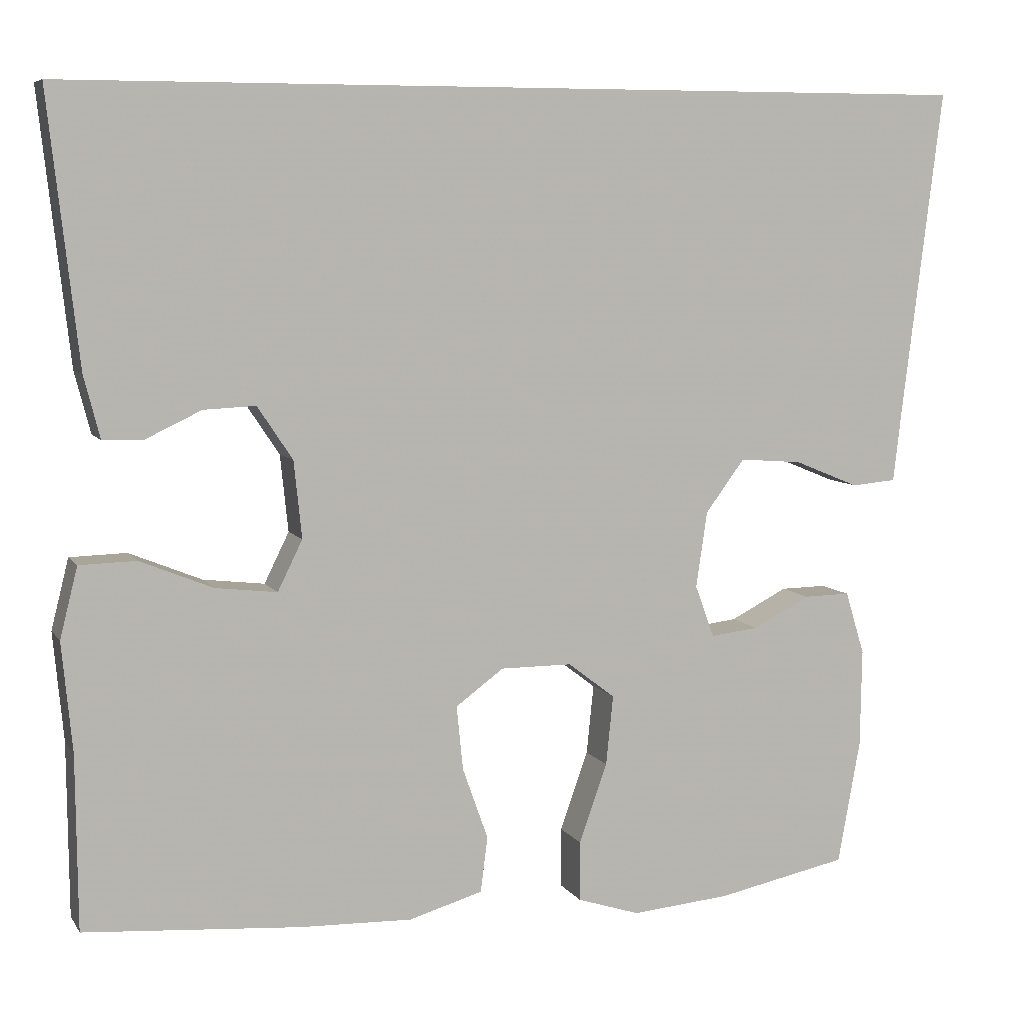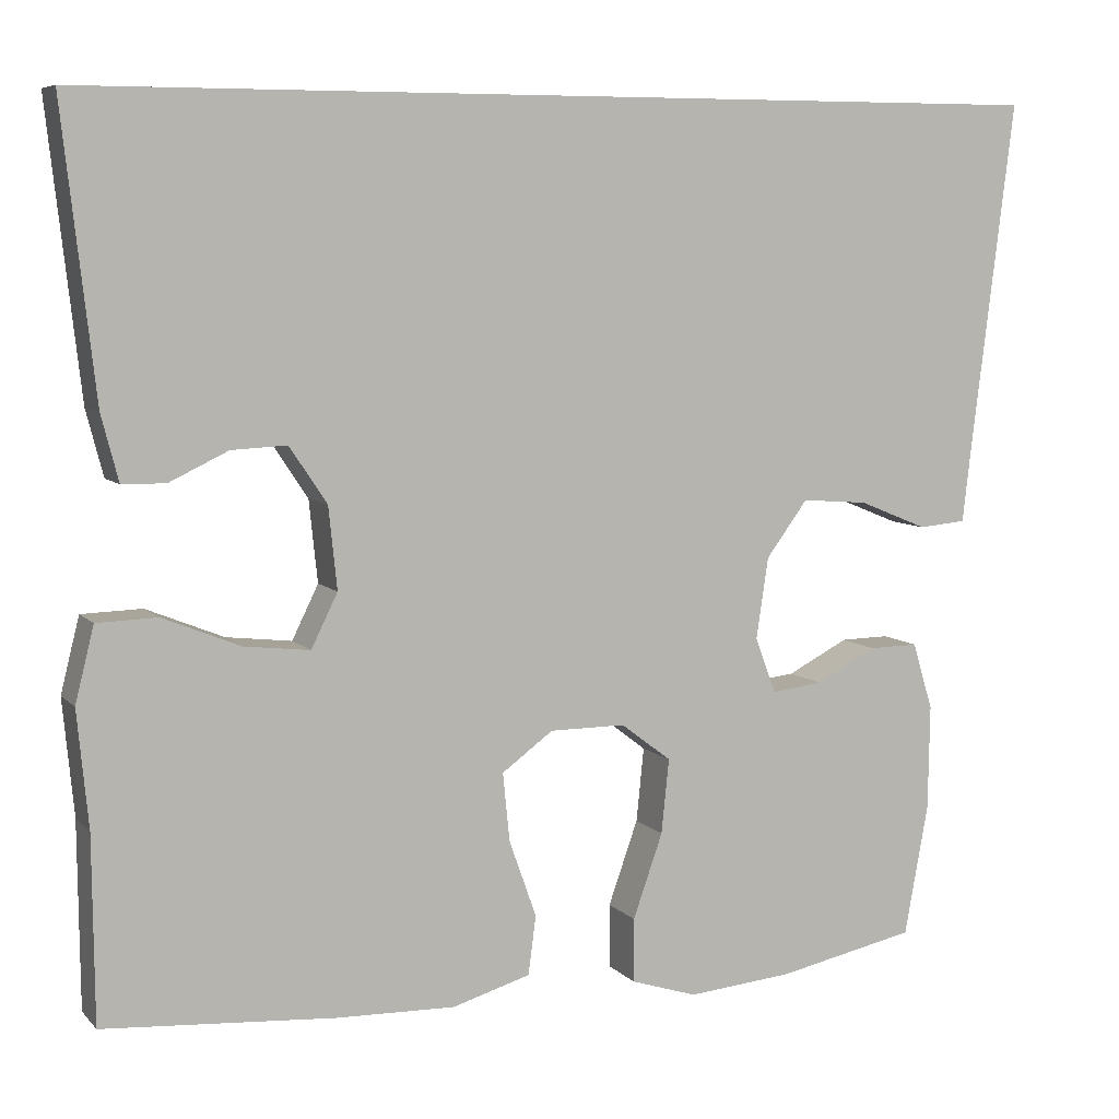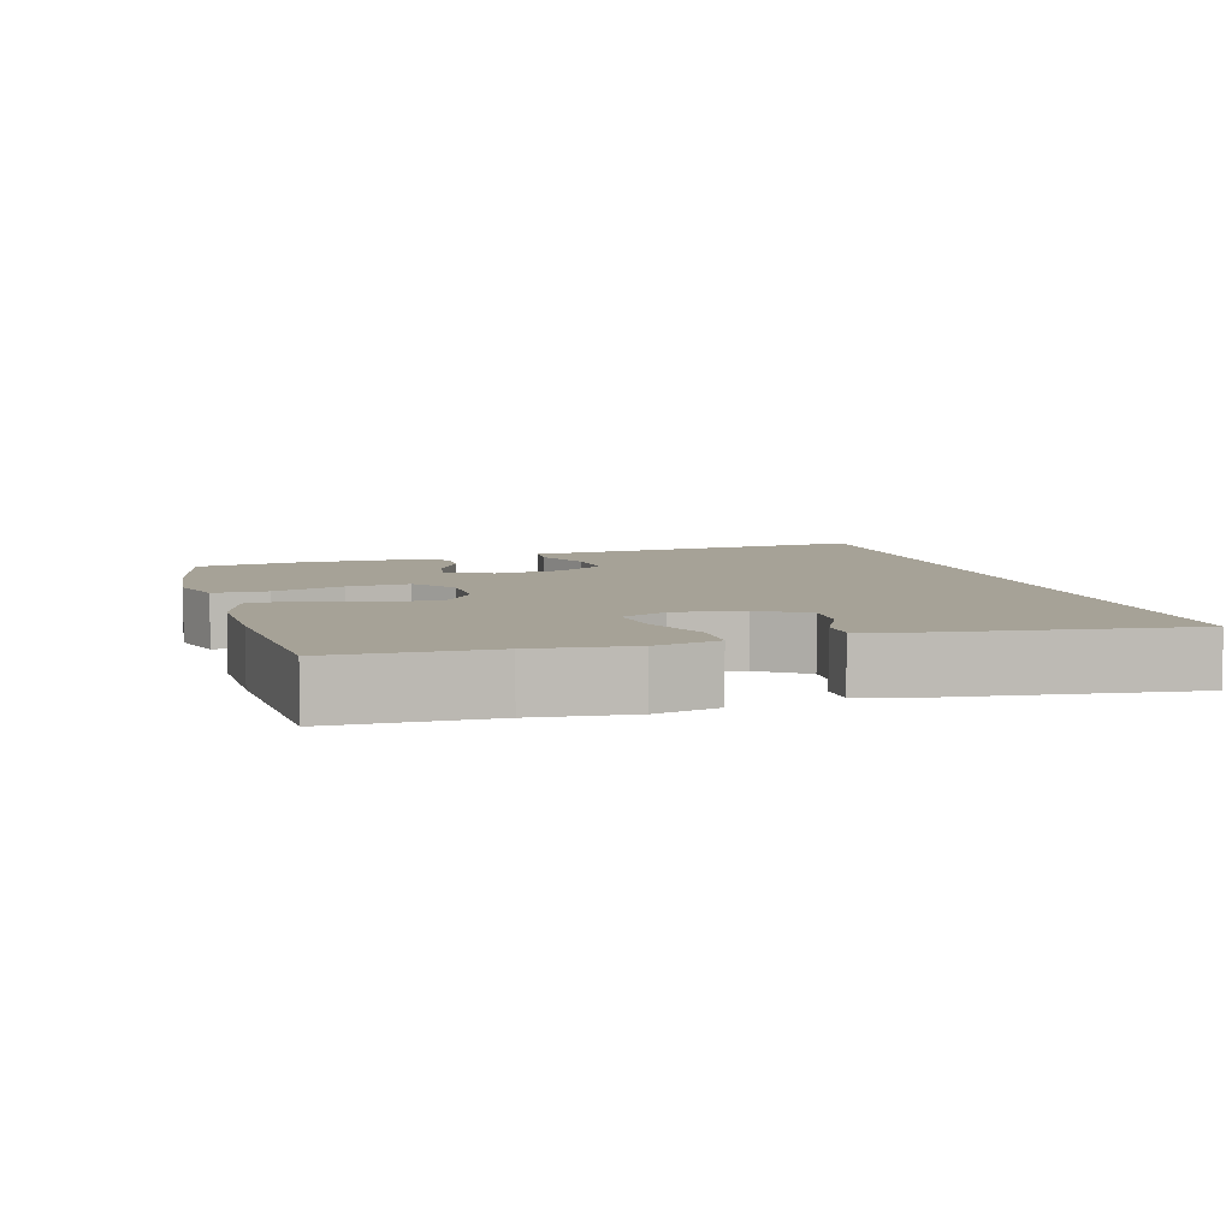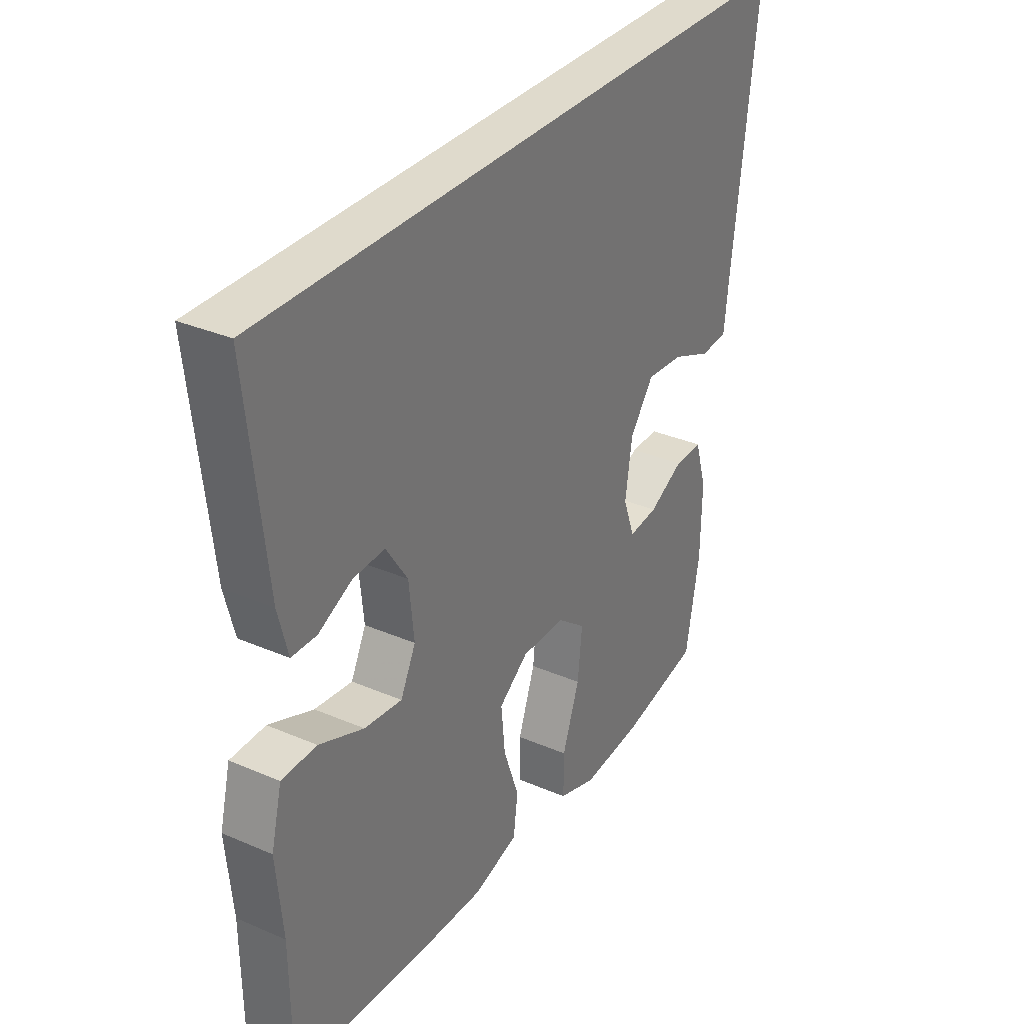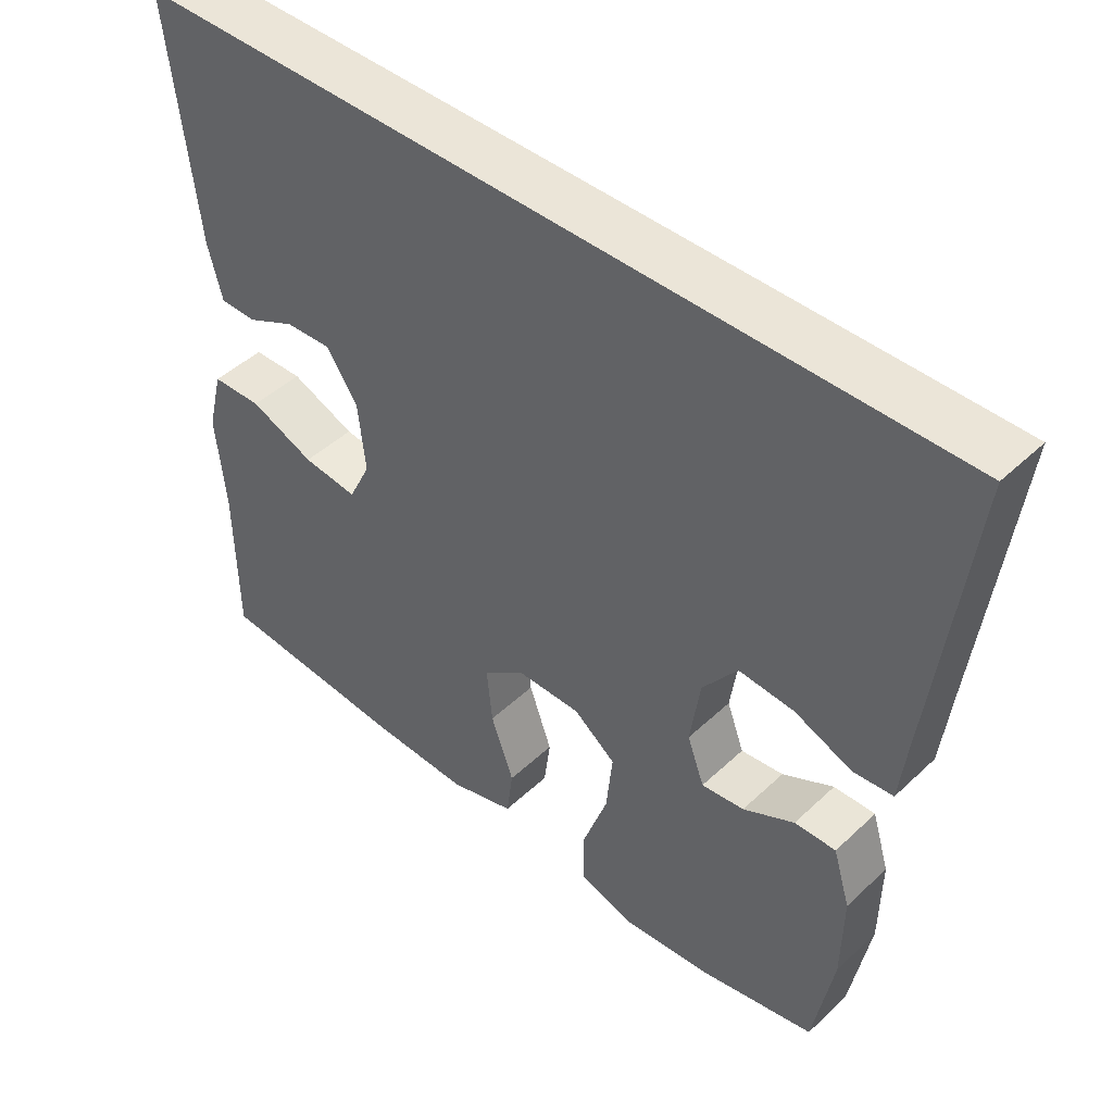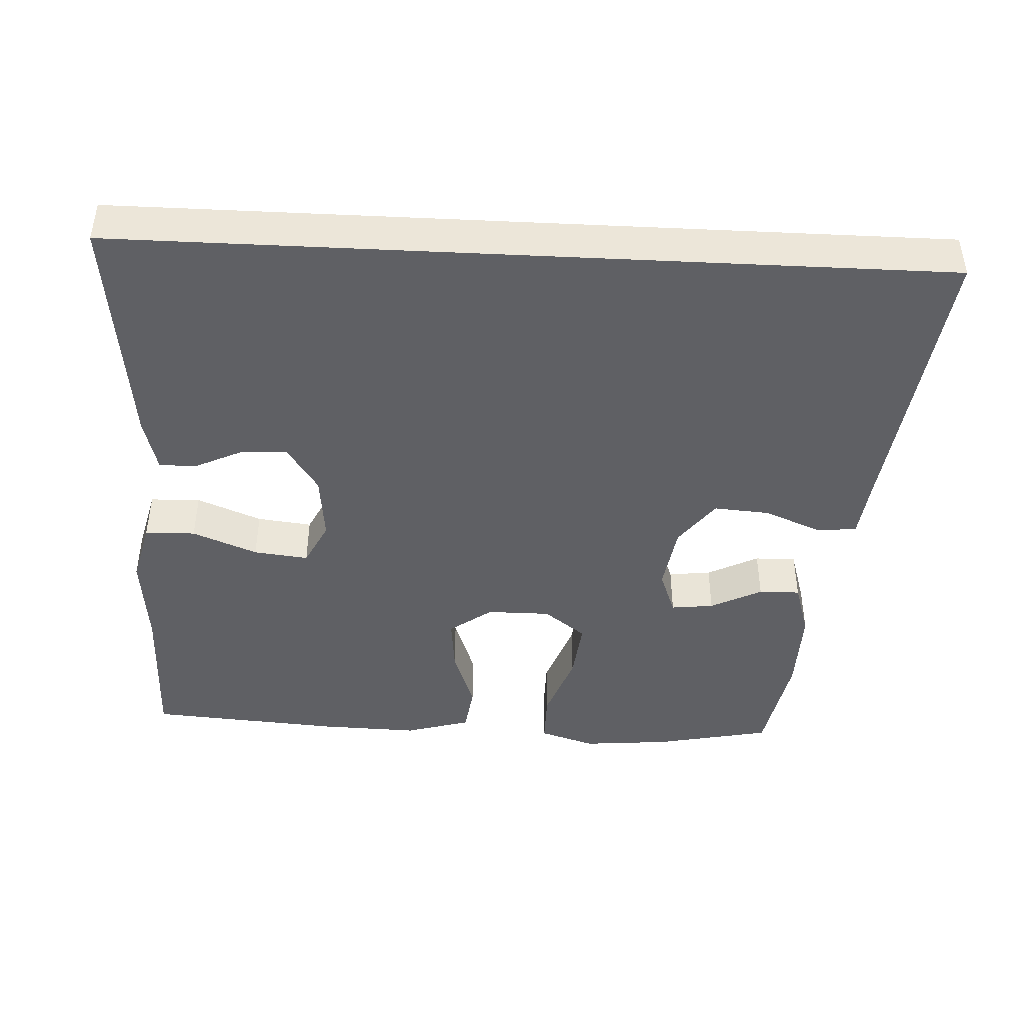
<metadata>
{"format":"obj","ext":"obj","renderer":"f3d","projection":"perspective","resolution":1024,"background":"white","views":[{"elev":7.1,"azim":-18.9,"up":"+Z"},{"elev":7.2,"azim":-23.0,"up":"+Z"},{"elev":6.4,"azim":-105.6,"up":"+Y"},{"elev":32.5,"azim":-59.0,"up":"+Z"},{"elev":45.6,"azim":42.9,"up":"+Z"},{"elev":-43.8,"azim":-2.9,"up":"+Y"}]}
</metadata>
<code>
v -0.5 0.07 -0.5
v -0.502 0.07 -0.283
v -0.515 0.07 -0.147
v -0.493 0.07 -0.059
v -0.422 0.07 -0.057
v -0.331 0.07 -0.094
v -0.254 0.07 -0.103
v -0.223 0.07 -0.04
v -0.233 0.07 0.056
v -0.277 0.07 0.122
v -0.342 0.07 0.119
v -0.411 0.07 0.086
v -0.462 0.07 0.087
v -0.482 0.07 0.164
v -0.52 0.07 0.5
v 0.631 0.07 0.5
v 0.58 0.07 0.09
v 0.57 0.07 0.003
v 0.514 0.07 -0.002
v 0.433 0.07 0.031
v 0.355 0.07 0.037
v 0.306 0.07 -0.029
v 0.292 0.07 -0.124
v 0.316 0.07 -0.189
v 0.376 0.07 -0.182
v 0.448 0.07 -0.145
v 0.506 0.07 -0.144
v 0.53 0.07 -0.223
v 0.528 0.07 -0.346
v 0.5 0.07 -0.5
v 0.336 0.07 -0.534
v 0.213 0.07 -0.545
v 0.135 0.07 -0.52
v 0.135 0.07 -0.445
v 0.17 0.07 -0.346
v 0.179 0.07 -0.259
v 0.12 0.07 -0.214
v 0.031 0.07 -0.214
v -0.029 0.07 -0.258
v -0.021 0.07 -0.338
v 0.011 0.07 -0.428
v 0.002 0.07 -0.497
v -0.09 0.07 -0.524
v -0.229 0.07 -0.52
v -0.5 0 -0.5
v -0.502 0 -0.283
v -0.515 0 -0.147
v -0.493 0 -0.059
v -0.422 0 -0.057
v -0.331 0 -0.094
v -0.254 0 -0.103
v -0.223 0 -0.04
v -0.233 0 0.056
v -0.277 0 0.122
v -0.342 0 0.119
v -0.411 0 0.086
v -0.462 0 0.087
v -0.482 0 0.164
v -0.52 0 0.5
v 0.631 0 0.5
v 0.58 0 0.09
v 0.57 0 0.003
v 0.514 0 -0.002
v 0.433 0 0.031
v 0.355 0 0.037
v 0.306 0 -0.029
v 0.292 0 -0.124
v 0.316 0 -0.189
v 0.376 0 -0.182
v 0.448 0 -0.145
v 0.506 0 -0.144
v 0.53 0 -0.223
v 0.528 0 -0.346
v 0.5 0 -0.5
v 0.336 0 -0.534
v 0.213 0 -0.545
v 0.135 0 -0.52
v 0.135 0 -0.445
v 0.17 0 -0.346
v 0.179 0 -0.259
v 0.12 0 -0.214
v 0.031 0 -0.214
v -0.029 0 -0.258
v -0.021 0 -0.338
v 0.011 0 -0.428
v 0.002 0 -0.497
v -0.09 0 -0.524
v -0.229 0 -0.52
f 44 1 2
f 43 44 2
f 42 43 2
f 41 42 2
f 40 41 2
f 4 5 6
f 3 4 6
f 2 3 6
f 40 2 6
f 39 40 6
f 38 39 6 7
f 37 38 7 8
f 33 34 35
f 32 33 35
f 31 32 35
f 30 31 35
f 29 30 35
f 28 29 35
f 27 28 35
f 26 27 35
f 25 26 35
f 24 25 35 36
f 23 24 36 37
f 17 18 19 20
f 17 20 21
f 16 17 21
f 15 16 21 22
f 13 14 15
f 12 13 15
f 11 12 15
f 10 11 15
f 22 23 37
f 15 22 37
f 10 15 37
f 9 10 37
f 8 9 37
f 46 45 88
f 46 88 87
f 46 87 86
f 46 86 85
f 46 85 84
f 50 49 48
f 50 48 47
f 50 47 46
f 50 46 84
f 50 84 83
f 51 50 83 82
f 52 51 82 81
f 79 78 77
f 79 77 76
f 79 76 75
f 79 75 74
f 79 74 73
f 79 73 72
f 79 72 71
f 79 71 70
f 79 70 69
f 80 79 69 68
f 81 80 68 67
f 64 63 62 61
f 65 64 61
f 65 61 60
f 66 65 60 59
f 59 58 57
f 59 57 56
f 59 56 55
f 59 55 54
f 81 67 66
f 81 66 59
f 81 59 54
f 81 54 53
f 81 53 52
f 1 45 46 2
f 2 46 47 3
f 3 47 48 4
f 4 48 49 5
f 5 49 50 6
f 6 50 51 7
f 7 51 52 8
f 8 52 53 9
f 9 53 54 10
f 10 54 55 11
f 11 55 56 12
f 12 56 57 13
f 13 57 58 14
f 14 58 59 15
f 15 59 60 16
f 16 60 61 17
f 17 61 62 18
f 18 62 63 19
f 19 63 64 20
f 20 64 65 21
f 21 65 66 22
f 22 66 67 23
f 23 67 68 24
f 24 68 69 25
f 25 69 70 26
f 26 70 71 27
f 27 71 72 28
f 28 72 73 29
f 29 73 74 30
f 30 74 75 31
f 31 75 76 32
f 32 76 77 33
f 33 77 78 34
f 34 78 79 35
f 35 79 80 36
f 36 80 81 37
f 37 81 82 38
f 38 82 83 39
f 39 83 84 40
f 40 84 85 41
f 41 85 86 42
f 42 86 87 43
f 43 87 88 44
f 44 88 45 1

</code>
